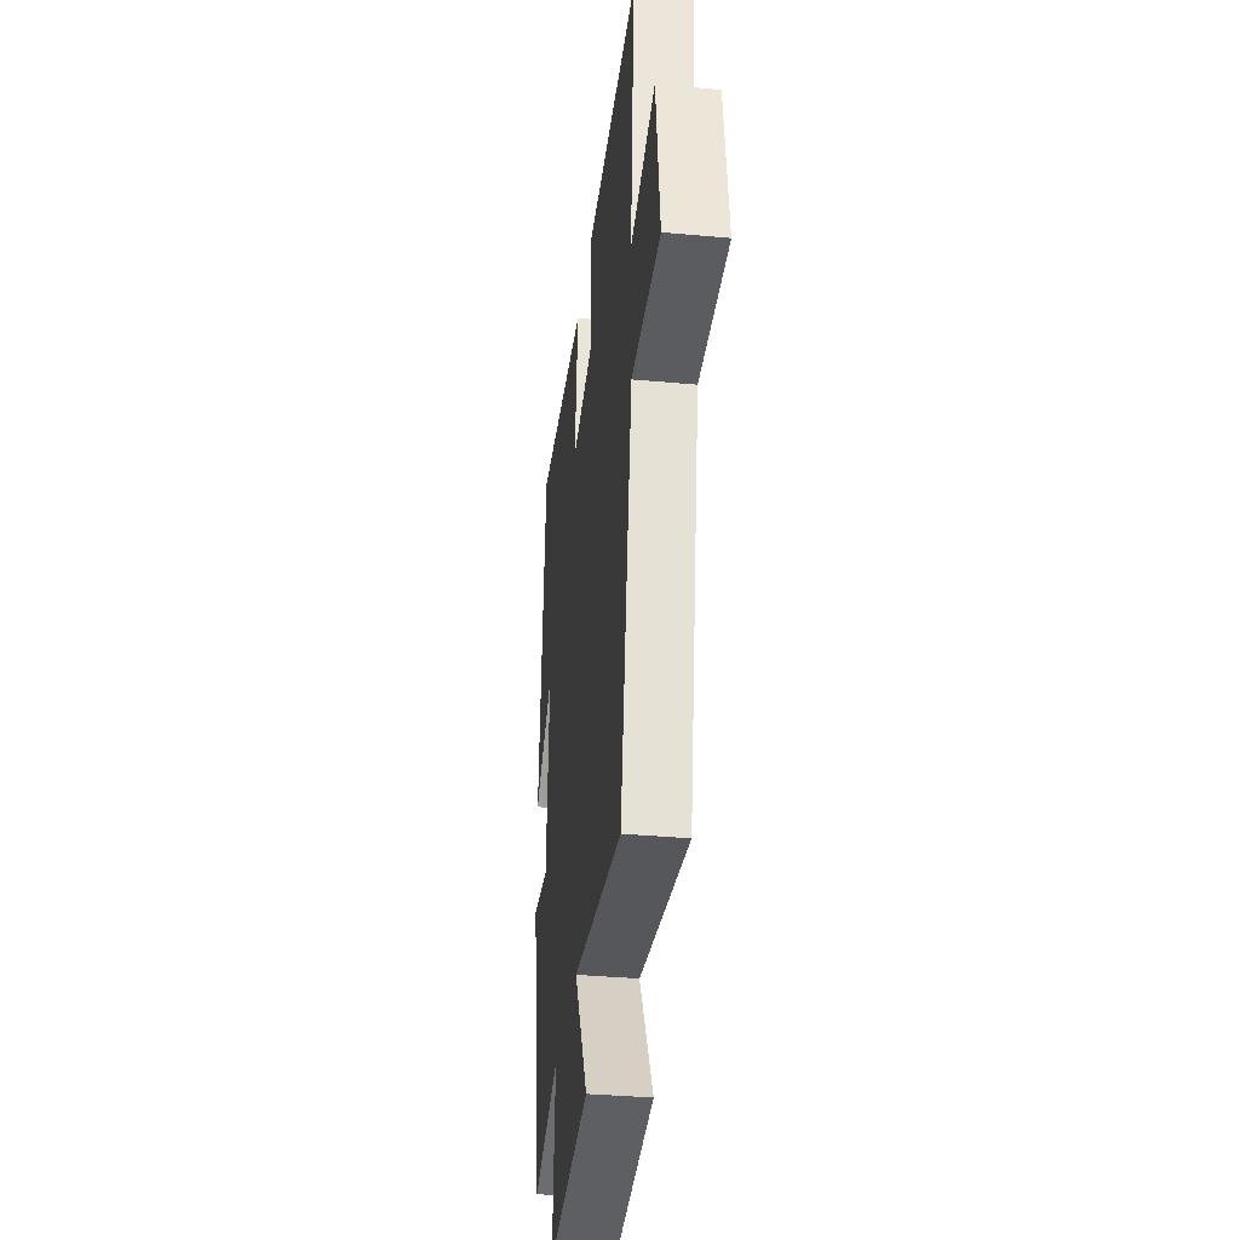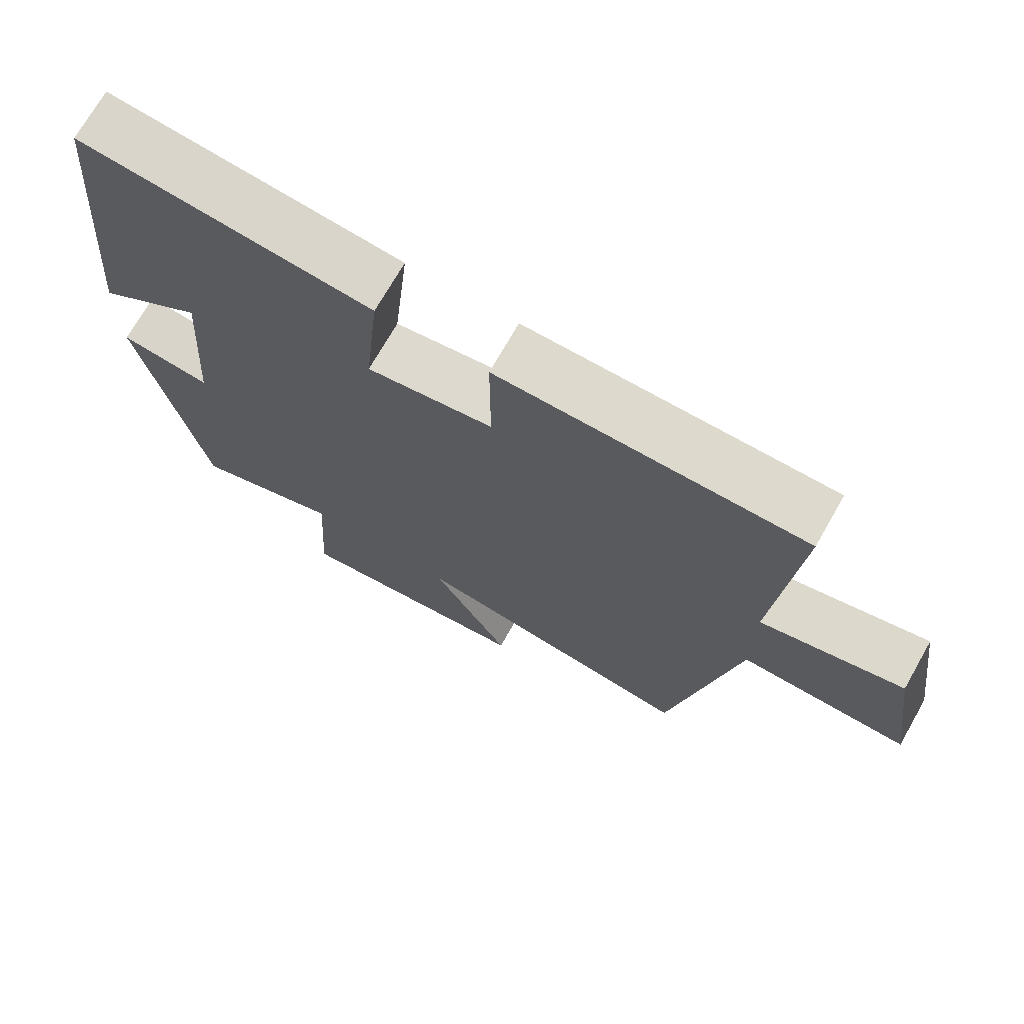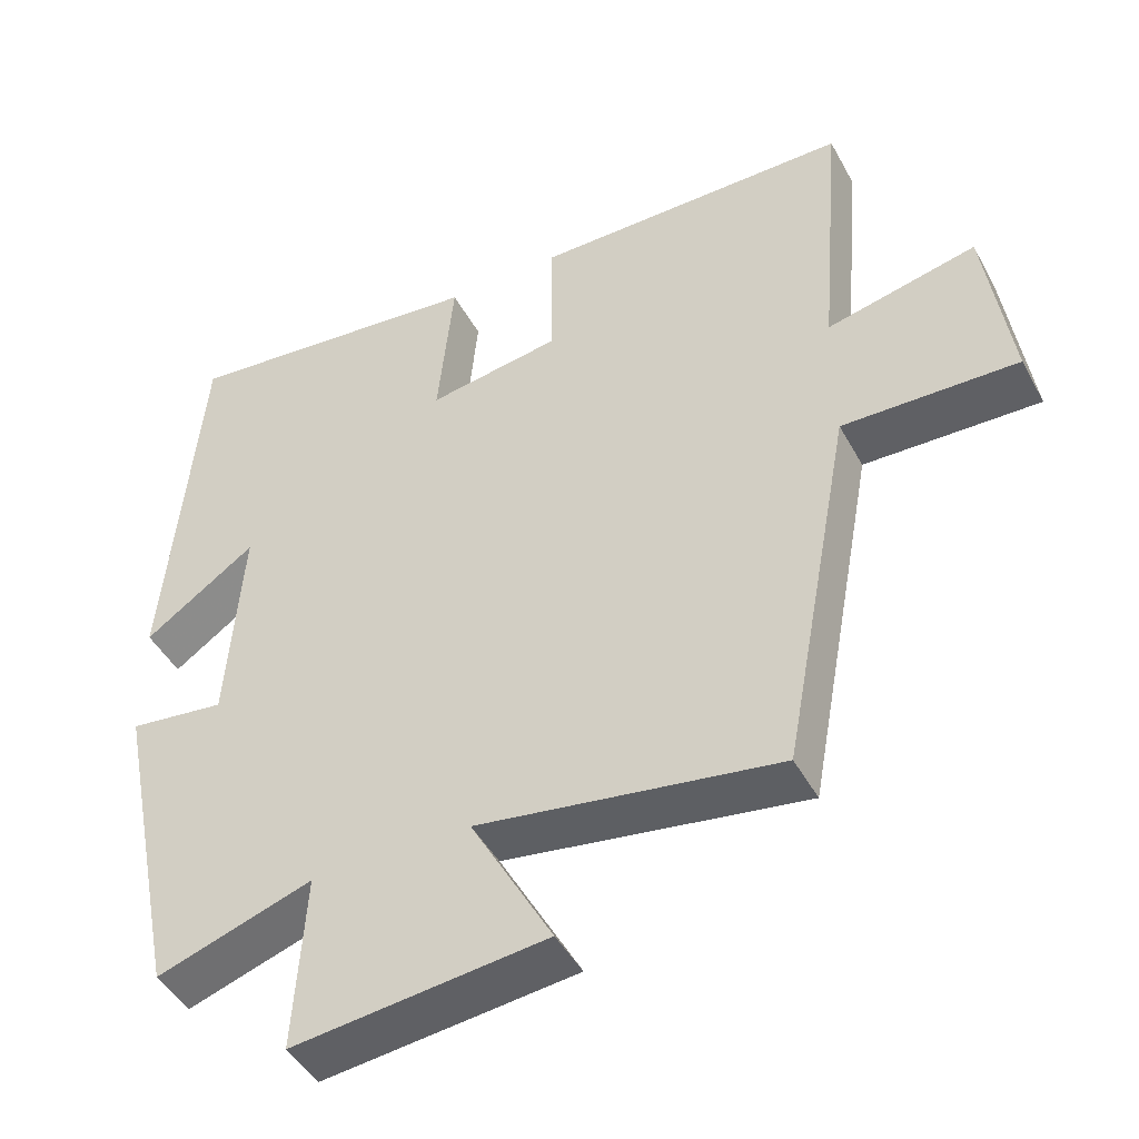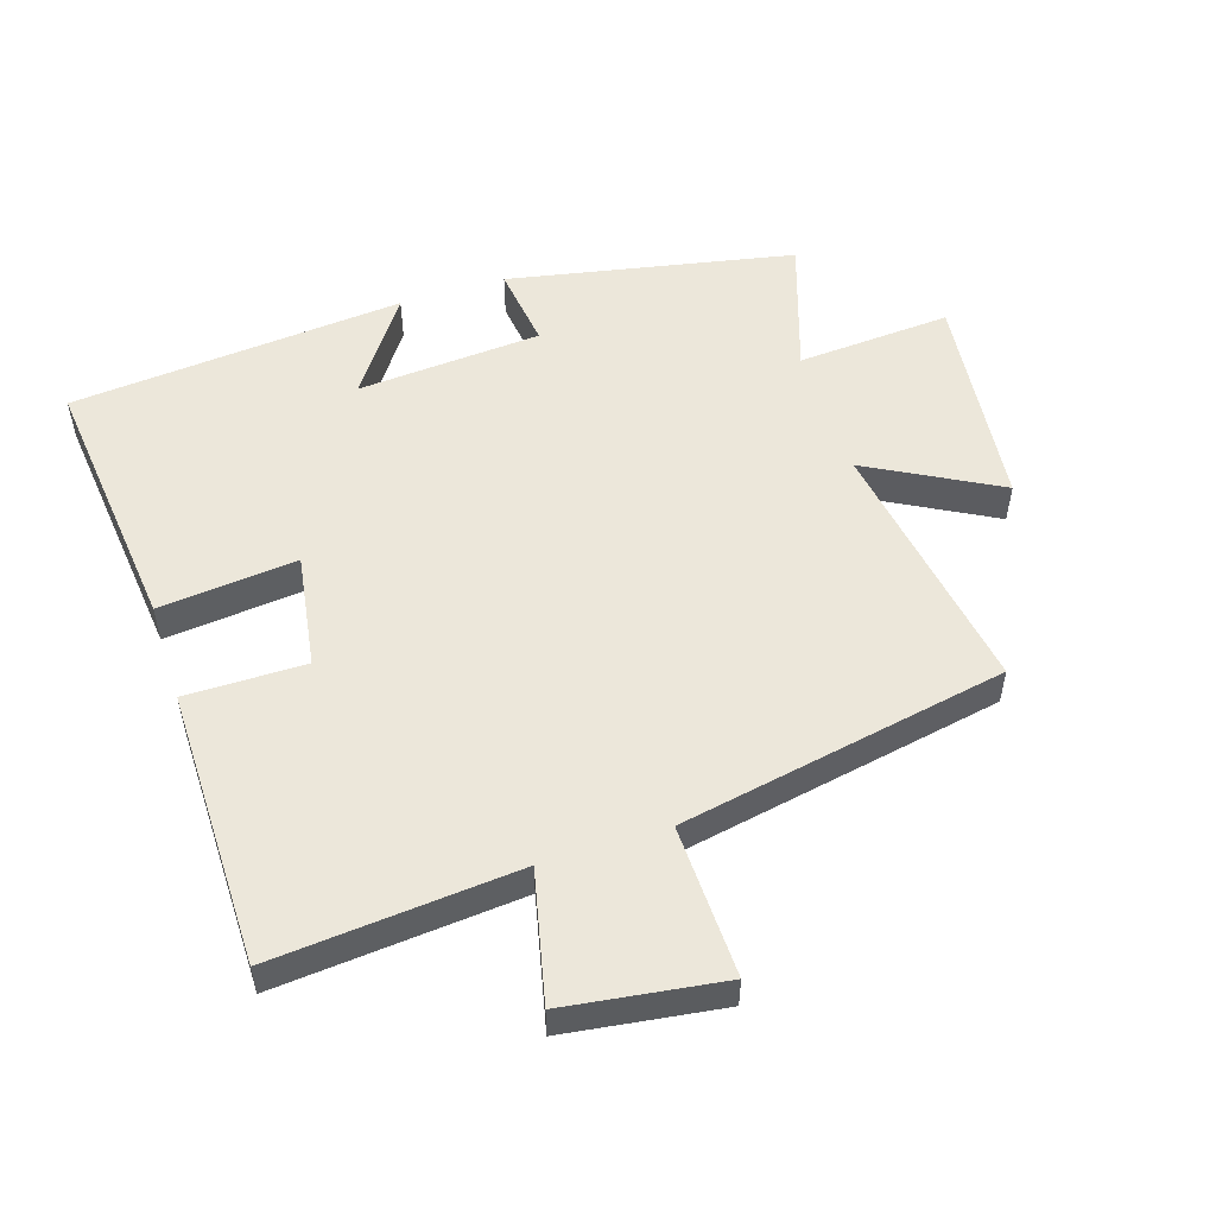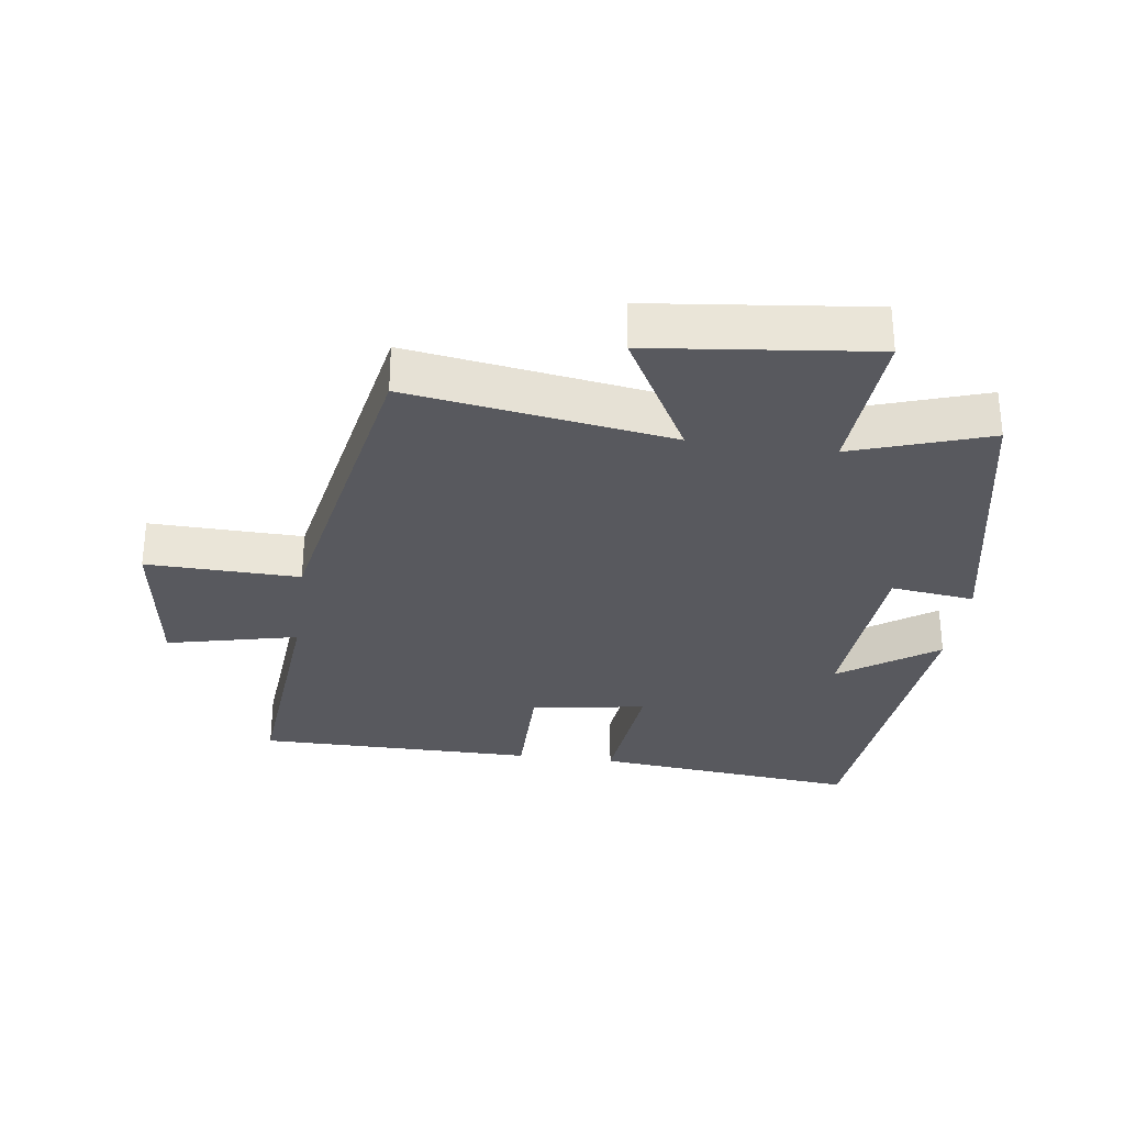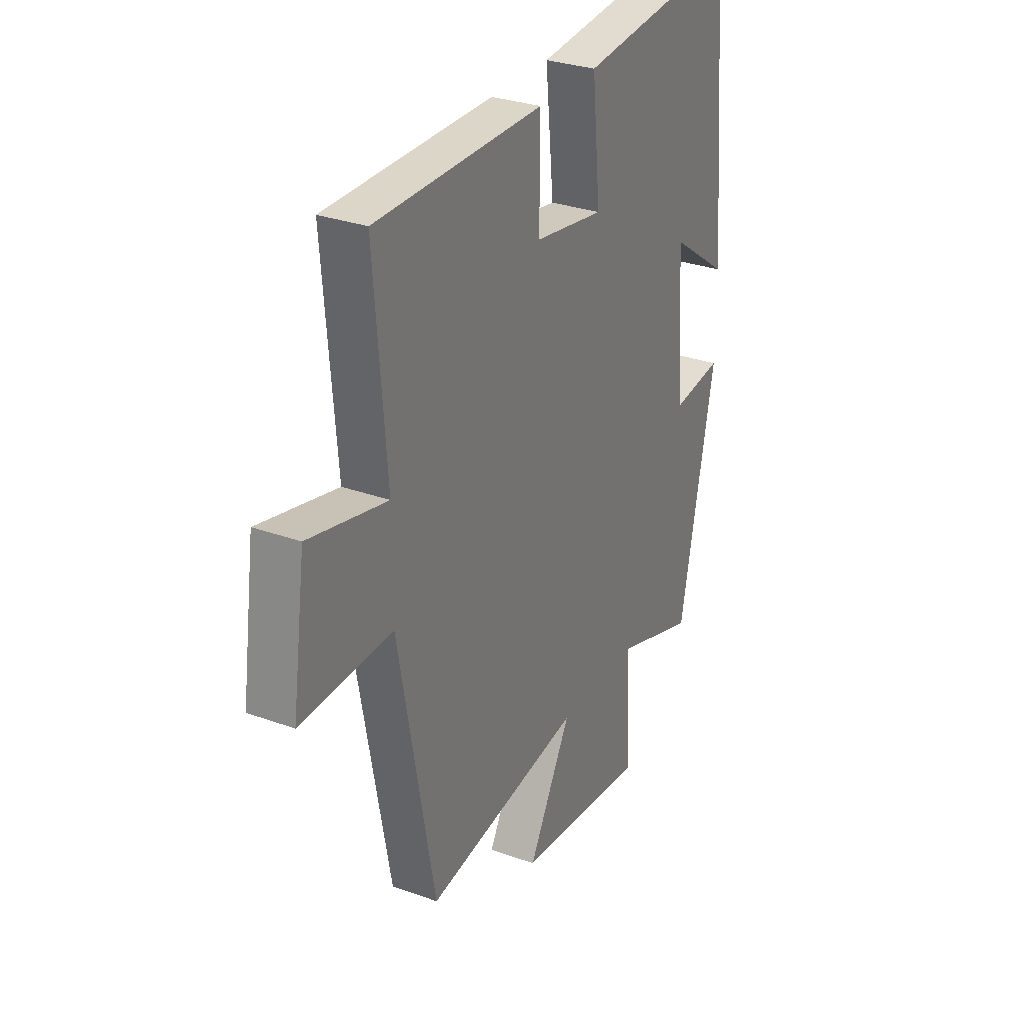
<metadata>
{"format":"obj","ext":"obj","renderer":"f3d","projection":"perspective","resolution":1024,"background":"white","views":[{"elev":-35.5,"azim":83.0,"up":"+Z"},{"elev":71.9,"azim":29.7,"up":"+Z"},{"elev":-45.8,"azim":27.2,"up":"+Z"},{"elev":52.9,"azim":72.0,"up":"+Y"},{"elev":-30.3,"azim":172.2,"up":"+Y"},{"elev":30.1,"azim":117.8,"up":"+Z"}]}
</metadata>
<code>
v 0.531 0.07 0.499
v 0.5 0.07 0.126
v 0.699 0.07 0.172
v 0.733 0.07 -0.068
v 0.5 0.07 -0.062
v 0.407 0.07 -0.562
v 0.007 0.07 -0.5
v 0.116 0.07 -0.698
v -0.22 0.07 -0.736
v -0.205 0.07 -0.5
v -0.412 0.07 -0.569
v -0.5 0.07 -0.132
v -0.372 0.07 -0.148
v -0.352 0.07 0.134
v -0.5 0.07 0.03
v -0.455 0.07 0.542
v -0.048 0.07 0.5
v -0.069 0.07 0.289
v 0.107 0.07 0.317
v 0.106 0.07 0.5
v 0.531 0 0.499
v 0.5 0 0.126
v 0.699 0 0.172
v 0.733 0 -0.068
v 0.5 0 -0.062
v 0.407 0 -0.562
v 0.007 0 -0.5
v 0.116 0 -0.698
v -0.22 0 -0.736
v -0.205 0 -0.5
v -0.412 0 -0.569
v -0.5 0 -0.132
v -0.372 0 -0.148
v -0.352 0 0.134
v -0.5 0 0.03
v -0.455 0 0.542
v -0.048 0 0.5
v -0.069 0 0.289
v 0.107 0 0.317
v 0.106 0 0.5
f 19 20 1 2
f 18 19 2
f 16 17 18
f 14 15 16
f 14 16 18
f 13 14 18 2
f 10 11 12 13
f 7 8 9 10
f 13 2 3
f 10 13 3
f 7 10 3
f 5 6 7
f 3 4 5
f 3 5 7
f 22 21 40 39
f 22 39 38
f 38 37 36
f 36 35 34
f 38 36 34
f 22 38 34 33
f 33 32 31 30
f 30 29 28 27
f 23 22 33
f 23 33 30
f 23 30 27
f 27 26 25
f 25 24 23
f 27 25 23
f 1 21 22 2
f 2 22 23 3
f 3 23 24 4
f 4 24 25 5
f 5 25 26 6
f 6 26 27 7
f 7 27 28 8
f 8 28 29 9
f 9 29 30 10
f 10 30 31 11
f 11 31 32 12
f 12 32 33 13
f 13 33 34 14
f 14 34 35 15
f 15 35 36 16
f 16 36 37 17
f 17 37 38 18
f 18 38 39 19
f 19 39 40 20
f 20 40 21 1

</code>
